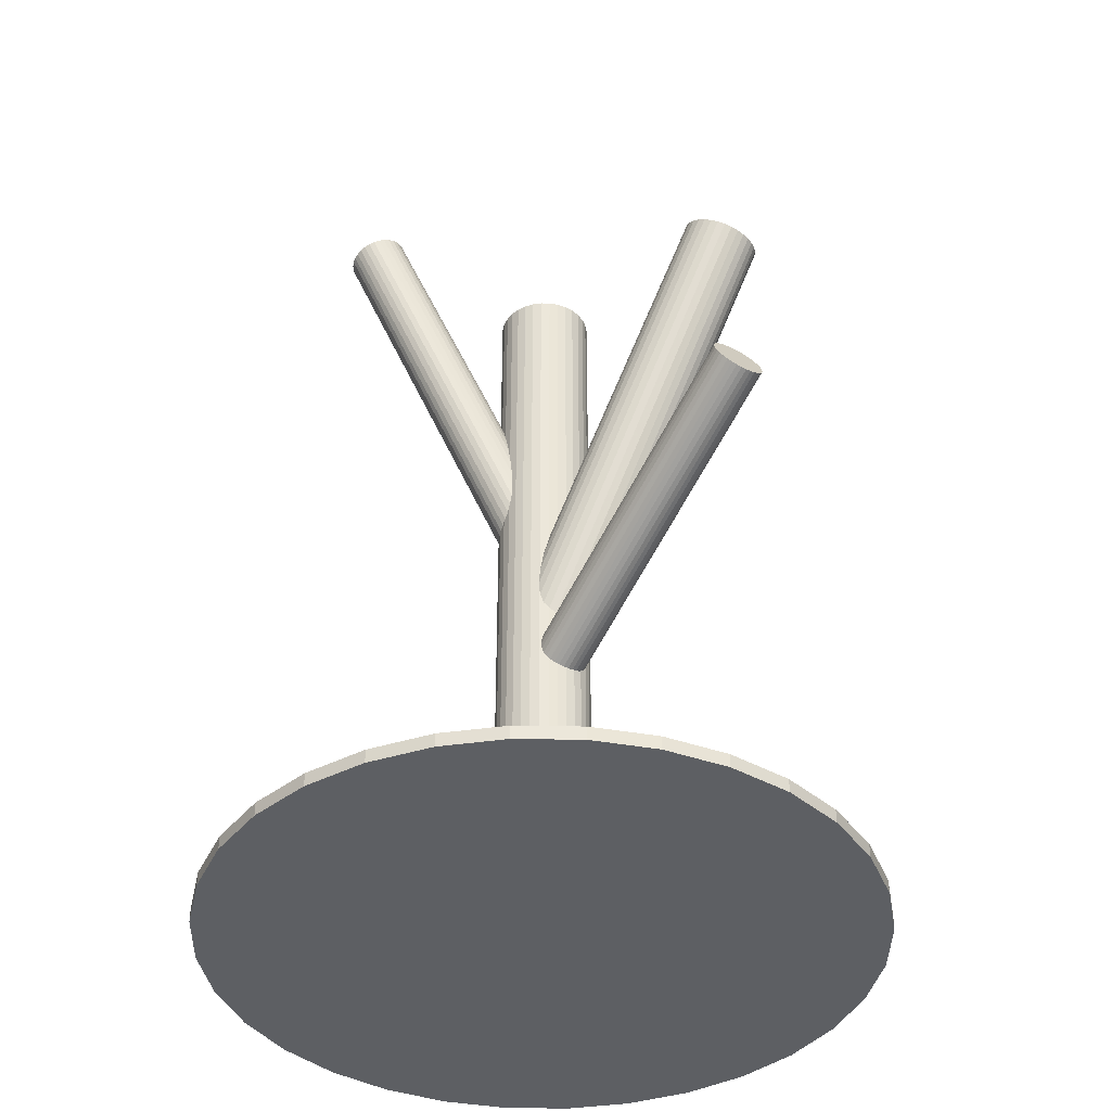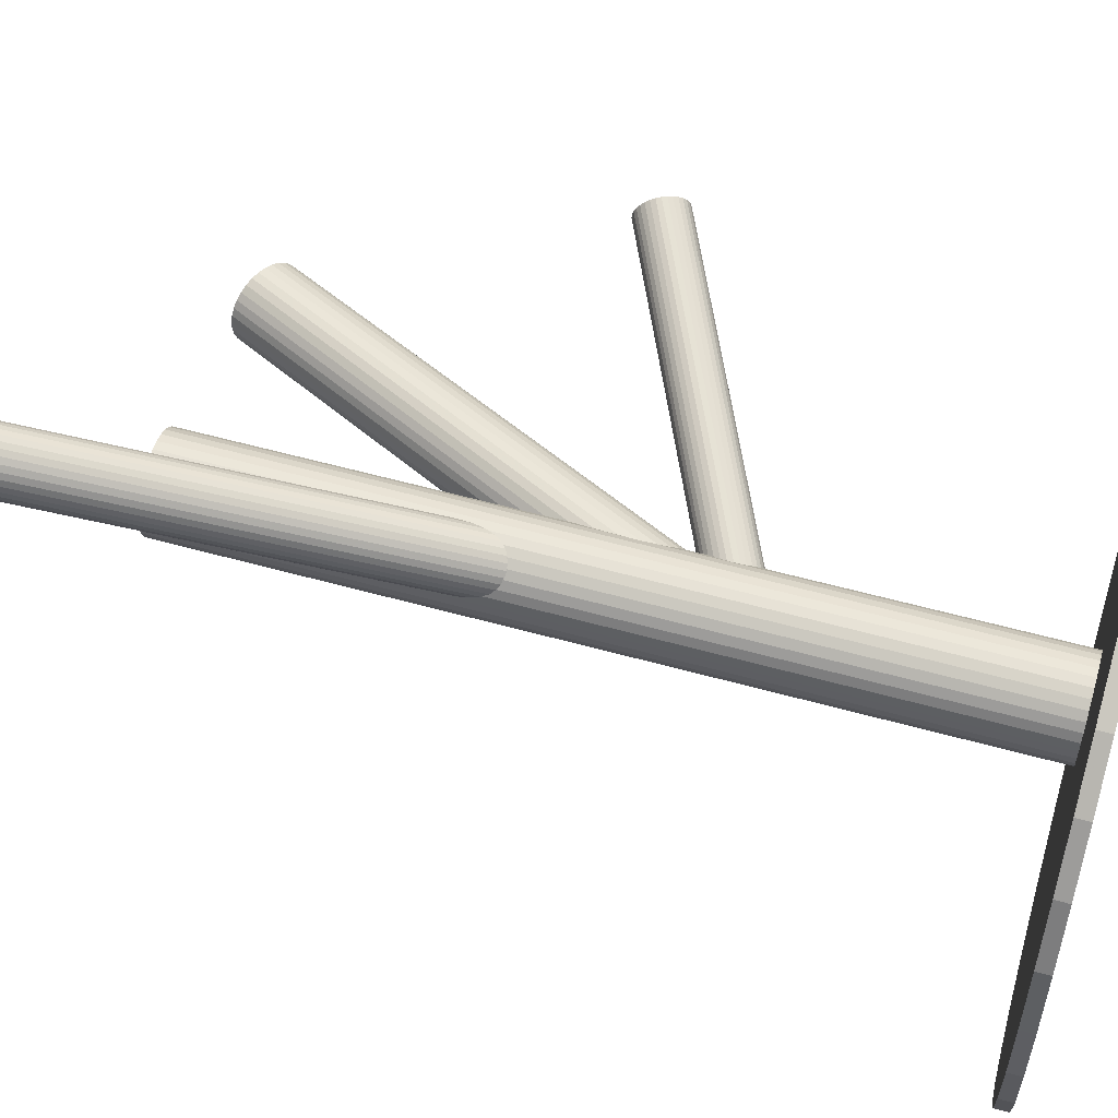
<metadata>
{"format":"obj","ext":"obj","renderer":"f3d","projection":"perspective","resolution":1024,"background":"white","views":[{"elev":-40.1,"azim":-130.6,"up":"+Z"},{"elev":57.2,"azim":106.1,"up":"+Y"}]}
</metadata>
<code>
v 0.005149 0 0.09272
v 0.005149 0 -0.1241
v 0.005149 0.01295 0.09272
v 0.005149 0.01295 -0.1241
v 0.005149 -0.01295 0.09272
v 0.005149 -0.01295 -0.1241
v -0.005616 -0.007193 0.09272
v -0.005616 -0.007193 -0.1241
v -0.005616 0.007193 0.09272
v -0.005616 0.007193 -0.1241
v 0.0143 0.009155 0.09272
v 0.0143 0.009155 -0.1241
v 0.0143 -0.009155 0.09272
v 0.0143 -0.009155 -0.1241
v 0.01785 -0.002526 0.09272
v 0.01785 -0.002526 -0.1241
v 0.01785 0.002526 0.09272
v 0.01785 0.002526 -0.1241
v 0.0181 0 0.09272
v 0.0181 0 -0.1241
v 0.01711 0.004954 0.09272
v 0.01711 0.004954 -0.1241
v 0.01711 -0.004954 0.09272
v 0.01711 -0.004954 -0.1241
v -0.002044 -0.01076 0.09272
v -0.002044 -0.01076 -0.1241
v -0.002044 0.01076 0.09272
v -0.002044 0.01076 -0.1241
v 0.0101 0.01196 0.09272
v 0.0101 0.01196 -0.1241
v 0.0101 -0.01196 0.09272
v 0.0101 -0.01196 -0.1241
v 0.002623 0.0127 0.09272
v 0.002623 0.0127 -0.1241
v 0.002623 -0.0127 0.09272
v 0.002623 -0.0127 -0.1241
v 0.007675 0.0127 0.09272
v 0.007675 0.0127 -0.1241
v 0.007675 -0.0127 0.09272
v 0.007675 -0.0127 -0.1241
v 0.0001947 0.01196 0.09272
v 0.0001947 0.01196 -0.1241
v 0.0001947 -0.01196 0.09272
v 0.0001947 -0.01196 -0.1241
v 0.01234 -0.01076 0.09272
v 0.01234 -0.01076 -0.1241
v 0.01234 0.01076 0.09272
v 0.01234 0.01076 -0.1241
v -0.006812 0.004954 0.09272
v -0.006812 0.004954 -0.1241
v -0.006812 -0.004954 0.09272
v -0.006812 -0.004954 -0.1241
v -0.007797 0 0.09272
v -0.007797 0 -0.1241
v -0.007549 -0.002526 0.09272
v -0.007549 -0.002526 -0.1241
v -0.007549 0.002526 0.09272
v -0.007549 0.002526 -0.1241
v -0.004006 0.009155 0.09272
v -0.004006 0.009155 -0.1241
v -0.004006 -0.009155 0.09272
v -0.004006 -0.009155 -0.1241
v 0.01591 -0.007193 0.09272
v 0.01591 -0.007193 -0.1241
v 0.01591 0.007193 0.09272
v 0.01591 0.007193 -0.1241
v 0.005149 0 -0.03021
v -0.0592 -0.01326 0.09054
v -0.004266 -0.00194 -0.03544
v -0.06861 -0.01519 0.08531
v 0.01456 0.00194 -0.02498
v -0.04978 -0.01132 0.09577
v -0.004516 0.0001888 -0.03534
v -0.06886 -0.01307 0.08541
v 0.01395 0.003993 -0.02508
v -0.05039 -0.009262 0.09567
v 0.01175 0.007568 -0.02586
v -0.05259 -0.005688 0.09489
v -0.003906 0.004342 -0.03456
v -0.06825 -0.008913 0.08619
v 0.013 0.005894 -0.02538
v -0.05134 -0.007361 0.09537
v -0.004394 0.00231 -0.03505
v -0.06874 -0.01095 0.08571
v 0.002941 0.01072 -0.03021
v -0.0614 -0.002537 0.09054
v -0.00307 0.006208 -0.03391
v -0.06742 -0.007047 0.08684
v 0.01025 0.008951 -0.02652
v -0.0541 -0.004304 0.09424
v 0.001147 0.01013 -0.03123
v -0.0632 -0.003121 0.08952
v 0.00482 0.01089 -0.02919
v -0.05953 -0.002364 0.09156
v 0.001754 -0.00999 -0.03312
v -0.06259 -0.02324 0.08764
v 0.01222 -0.007835 -0.02731
v -0.05213 -0.02109 0.09345
v 0.003586 -0.01064 -0.03221
v -0.06076 -0.0239 0.08854
v 0.01079 -0.00916 -0.02821
v -0.05355 -0.02242 0.09254
v -0.0004939 0.00916 -0.03221
v -0.06484 -0.004095 0.08854
v 0.006712 0.01064 -0.02821
v -0.05763 -0.00261 0.09254
v -0.001918 0.007835 -0.03312
v -0.06626 -0.00542 0.08764
v 0.008544 0.00999 -0.02731
v -0.0558 -0.003265 0.09345
v 0.005478 -0.01089 -0.03123
v -0.05887 -0.02415 0.08952
v 0.009152 -0.01013 -0.02919
v -0.05519 -0.02339 0.09156
v 5.28e-05 -0.008951 -0.03391
v -0.06429 -0.02221 0.08684
v 0.01337 -0.006208 -0.02652
v -0.05098 -0.01946 0.09424
v 0.007357 -0.01072 -0.03021
v -0.05699 -0.02397 0.09054
v 0.01469 -0.00231 -0.02538
v -0.04965 -0.01557 0.09537
v -0.002705 -0.005894 -0.03505
v -0.06705 -0.01915 0.08571
v 0.0142 -0.004342 -0.02586
v -0.05014 -0.0176 0.09489
v -0.001453 -0.007568 -0.03456
v -0.0658 -0.02082 0.08619
v -0.003655 -0.003993 -0.03534
v -0.068 -0.01725 0.08541
v 0.01481 -0.0001888 -0.02508
v -0.04953 -0.01344 0.09567
v 0.005149 -0 -0.0003883
v 0.03584 0.04261 0.1208
v 0.0006345 -0.006269 0.00296
v 0.03132 0.03634 0.1241
v 0.009664 0.006269 -0.003736
v 0.04035 0.04888 0.1174
v -0.001684 0.00492 -0.0003883
v 0.029 0.04753 0.1208
v 0.01273 -0.003603 -0.001041
v 0.04342 0.03901 0.1201
v 0.01097 -0.006049 0.0002649
v 0.04166 0.03656 0.1214
v 0.008322 -0.007574 0.001472
v 0.03901 0.03504 0.1226
v 0.01334 -0.0006082 -0.002248
v 0.04402 0.042 0.1189
v 0.01317 0.0009537 -0.002756
v 0.04386 0.04357 0.1184
v 0.006788 -0.007912 0.001979
v 0.03747 0.0347 0.1231
v 0.005107 0.007946 -0.003172
v 0.03579 0.05056 0.118
v -0.002401 -0.002479 0.002396
v 0.02829 0.04013 0.1236
v 0.01319 -0.002147 -0.00167
v 0.04388 0.04046 0.1195
v 0.009734 -0.006945 0.000893
v 0.04042 0.03567 0.1221
v 0.01193 0.003909 -0.003482
v 0.04262 0.04652 0.1177
v 0.003593 -0.007675 0.002705
v 0.03428 0.03494 0.1239
v 0.01091 0.005189 -0.003672
v 0.0416 0.0478 0.1175
v 0.002054 -0.007109 0.002896
v 0.03274 0.0355 0.1241
v 0.008244 0.007109 -0.003672
v 0.03893 0.04972 0.1175
v -0.0006118 -0.005189 0.002896
v 0.03007 0.03742 0.1241
v 0.006705 0.007675 -0.003482
v 0.03739 0.05029 0.1177
v -0.001637 -0.003909 0.002705
v 0.02905 0.0387 0.1239
v 0.0005643 0.006945 -0.00167
v 0.03125 0.04956 0.1195
v -0.002891 0.002147 0.000893
v 0.02779 0.04476 0.1221
v 0.0127 0.002479 -0.003172
v 0.04338 0.04509 0.118
v 0.005191 -0.007946 0.002396
v 0.03588 0.03467 0.1236
v 0.00351 0.007912 -0.002756
v 0.0342 0.05052 0.1184
v -0.002875 -0.0009537 0.001979
v 0.02781 0.04166 0.1231
v -0.00304 0.0006082 0.001472
v 0.02765 0.04322 0.1226
v 0.001976 0.007574 -0.002248
v 0.03266 0.05019 0.1189
v -0.0006714 0.006049 -0.001041
v 0.03001 0.04866 0.1201
v -0.002433 0.003603 0.0002649
v 0.02825 0.04621 0.1214
v 0.01198 -0.00492 -0.0003883
v 0.04267 0.03769 0.1208
v -0.08995 0.01492 0.0009463
v 0.005149 0 -0.04359
v -0.09293 0.01539 -0.005567
v 0.002172 0.0004671 -0.0501
v -0.08697 0.01445 0.00746
v 0.008126 -0.0004671 -0.03707
v -0.09265 0.01676 -0.005442
v 0.002446 0.001841 -0.04997
v -0.08681 0.01585 0.007335
v 0.008286 0.0009252 -0.0372
v -0.09253 0.009284 -0.002673
v 0.00257 -0.005636 -0.0472
v -0.08922 0.008765 0.004565
v 0.005878 -0.006155 -0.03997
v -0.09212 0.008548 -0.001546
v 0.002982 -0.006372 -0.04608
v -0.08984 0.008191 0.003439
v 0.005261 -0.006729 -0.04109
v -0.08677 0.0172 0.006964
v 0.008325 0.002282 -0.03757
v -0.09227 0.01807 -0.005072
v 0.002824 0.003145 -0.0496
v -0.08944 0.02197 -0.0003244
v 0.005659 0.007045 -0.04486
v -0.08828 0.02178 0.002217
v 0.006821 0.006863 -0.04231
v -0.08863 0.009576 0.005552
v 0.006468 -0.005344 -0.03898
v -0.09284 0.01024 -0.00366
v 0.002258 -0.004683 -0.04819
v -0.08686 0.01847 0.006362
v 0.008242 0.003551 -0.03817
v -0.09181 0.01925 -0.00447
v 0.003292 0.004328 -0.049
v -0.08884 0.02201 0.0009463
v 0.006262 0.00709 -0.04359
v -0.09106 0.00783 0.0009463
v 0.004037 -0.00709 -0.04359
v -0.08809 0.01059 0.006362
v 0.007006 -0.004328 -0.03817
v -0.09304 0.01137 -0.00447
v 0.002056 -0.003551 -0.049
v -0.08706 0.0196 0.005552
v 0.008041 0.004683 -0.03898
v -0.09127 0.02026 -0.00366
v 0.003831 0.005344 -0.04819
v -0.09162 0.008057 -0.0003244
v 0.003477 -0.006863 -0.04486
v -0.09046 0.007875 0.002217
v 0.004639 -0.007045 -0.04231
v -0.08762 0.01178 0.006964
v 0.007474 -0.003145 -0.03757
v -0.09312 0.01264 -0.005072
v 0.001973 -0.002282 -0.0496
v -0.09006 0.02165 -0.001546
v 0.005038 0.006729 -0.04608
v -0.08778 0.02129 0.003439
v 0.007316 0.006372 -0.04109
v -0.09068 0.02108 -0.002673
v 0.00442 0.006155 -0.0472
v -0.08737 0.02056 0.004565
v 0.007728 0.005636 -0.03997
v -0.09309 0.014 -0.005442
v 0.002012 -0.0009252 -0.04997
v -0.08725 0.01308 0.007335
v 0.007852 -0.001841 -0.0372
v 0.005149 0 -0.1204
v 0.005149 0 -0.1241
v 0.005149 0.08798 -0.1204
v 0.005149 0.08798 -0.1241
v 0.005149 -0.08798 -0.1204
v 0.005149 -0.08798 -0.1241
v 0.06736 0.06221 -0.1204
v 0.06736 0.06221 -0.1241
v 0.06736 -0.06221 -0.1204
v 0.06736 -0.06221 -0.1241
v 0.03882 0.08128 -0.1204
v 0.03882 0.08128 -0.1241
v 0.03882 -0.08128 -0.1204
v 0.03882 -0.08128 -0.1241
v 0.09143 0.01716 -0.1204
v 0.09143 0.01716 -0.1241
v 0.09143 -0.01716 -0.1204
v 0.09143 -0.01716 -0.1241
v -0.068 0.04888 -0.1204
v -0.068 0.04888 -0.1241
v -0.068 -0.04888 -0.1204
v -0.068 -0.04888 -0.1241
v 0.02231 0.08629 -0.1204
v 0.02231 0.08629 -0.1241
v 0.02231 -0.08629 -0.1204
v 0.02231 -0.08629 -0.1241
v 0.05403 -0.07315 -0.1204
v 0.05403 -0.07315 -0.1241
v 0.05403 0.07315 -0.1204
v 0.05403 0.07315 -0.1241
v 0.09312 0 -0.1204
v 0.09312 0 -0.1241
v 0.08643 0.03367 -0.1204
v 0.08643 0.03367 -0.1241
v 0.08643 -0.03367 -0.1204
v 0.08643 -0.03367 -0.1241
v -0.07613 0.03367 -0.1204
v -0.07613 0.03367 -0.1241
v -0.07613 -0.03367 -0.1204
v -0.07613 -0.03367 -0.1241
v -0.08283 0 -0.1204
v -0.08283 0 -0.1241
v -0.04373 -0.07315 -0.1204
v -0.04373 -0.07315 -0.1241
v -0.04373 0.07315 -0.1204
v -0.04373 0.07315 -0.1241
v -0.01201 0.08629 -0.1204
v -0.01201 0.08629 -0.1241
v -0.01201 -0.08629 -0.1204
v -0.01201 -0.08629 -0.1241
v 0.0783 0.04888 -0.1204
v 0.0783 0.04888 -0.1241
v 0.0783 -0.04888 -0.1204
v 0.0783 -0.04888 -0.1241
v -0.08114 0.01716 -0.1204
v -0.08114 0.01716 -0.1241
v -0.08114 -0.01716 -0.1204
v -0.08114 -0.01716 -0.1241
v -0.02852 0.08128 -0.1204
v -0.02852 0.08128 -0.1241
v -0.02852 -0.08128 -0.1204
v -0.02852 -0.08128 -0.1241
v -0.05706 0.06221 -0.1204
v -0.05706 0.06221 -0.1241
v -0.05706 -0.06221 -0.1204
v -0.05706 -0.06221 -0.1241
f 20 2 18
f 20 18 19
f 19 18 17
f 19 17 1
f 18 2 22
f 18 22 17
f 17 22 21
f 17 21 1
f 22 2 66
f 22 66 21
f 21 66 65
f 21 65 1
f 66 2 12
f 66 12 65
f 65 12 11
f 65 11 1
f 12 2 48
f 12 48 11
f 11 48 47
f 11 47 1
f 48 2 30
f 48 30 47
f 47 30 29
f 47 29 1
f 30 2 38
f 30 38 29
f 29 38 37
f 29 37 1
f 38 2 4
f 38 4 37
f 37 4 3
f 37 3 1
f 4 2 34
f 4 34 3
f 3 34 33
f 3 33 1
f 34 2 42
f 34 42 33
f 33 42 41
f 33 41 1
f 42 2 28
f 42 28 41
f 41 28 27
f 41 27 1
f 28 2 60
f 28 60 27
f 27 60 59
f 27 59 1
f 60 2 10
f 60 10 59
f 59 10 9
f 59 9 1
f 10 2 50
f 10 50 9
f 9 50 49
f 9 49 1
f 50 2 58
f 50 58 49
f 49 58 57
f 49 57 1
f 58 2 54
f 58 54 57
f 57 54 53
f 57 53 1
f 54 2 56
f 54 56 53
f 53 56 55
f 53 55 1
f 56 2 52
f 56 52 55
f 55 52 51
f 55 51 1
f 52 2 8
f 52 8 51
f 51 8 7
f 51 7 1
f 8 2 62
f 8 62 7
f 7 62 61
f 7 61 1
f 62 2 26
f 62 26 61
f 61 26 25
f 61 25 1
f 26 2 44
f 26 44 25
f 25 44 43
f 25 43 1
f 44 2 36
f 44 36 43
f 43 36 35
f 43 35 1
f 36 2 6
f 36 6 35
f 35 6 5
f 35 5 1
f 6 2 40
f 6 40 5
f 5 40 39
f 5 39 1
f 40 2 32
f 40 32 39
f 39 32 31
f 39 31 1
f 32 2 46
f 32 46 31
f 31 46 45
f 31 45 1
f 46 2 14
f 46 14 45
f 45 14 13
f 45 13 1
f 14 2 64
f 14 64 13
f 13 64 63
f 13 63 1
f 64 2 24
f 64 24 63
f 63 24 23
f 63 23 1
f 24 2 16
f 24 16 23
f 23 16 15
f 23 15 1
f 16 2 20
f 16 20 15
f 15 20 19
f 15 19 1
f 119 67 113
f 119 113 120
f 120 113 114
f 120 114 68
f 113 67 101
f 113 101 114
f 114 101 102
f 114 102 68
f 101 67 97
f 101 97 102
f 102 97 98
f 102 98 68
f 97 67 117
f 97 117 98
f 98 117 118
f 98 118 68
f 117 67 125
f 117 125 118
f 118 125 126
f 118 126 68
f 125 67 121
f 125 121 126
f 126 121 122
f 126 122 68
f 121 67 131
f 121 131 122
f 122 131 132
f 122 132 68
f 131 67 71
f 131 71 132
f 132 71 72
f 132 72 68
f 71 67 75
f 71 75 72
f 72 75 76
f 72 76 68
f 75 67 81
f 75 81 76
f 76 81 82
f 76 82 68
f 81 67 77
f 81 77 82
f 82 77 78
f 82 78 68
f 77 67 89
f 77 89 78
f 78 89 90
f 78 90 68
f 89 67 109
f 89 109 90
f 90 109 110
f 90 110 68
f 109 67 105
f 109 105 110
f 110 105 106
f 110 106 68
f 105 67 93
f 105 93 106
f 106 93 94
f 106 94 68
f 93 67 85
f 93 85 94
f 94 85 86
f 94 86 68
f 85 67 91
f 85 91 86
f 86 91 92
f 86 92 68
f 91 67 103
f 91 103 92
f 92 103 104
f 92 104 68
f 103 67 107
f 103 107 104
f 104 107 108
f 104 108 68
f 107 67 87
f 107 87 108
f 108 87 88
f 108 88 68
f 87 67 79
f 87 79 88
f 88 79 80
f 88 80 68
f 79 67 83
f 79 83 80
f 80 83 84
f 80 84 68
f 83 67 73
f 83 73 84
f 84 73 74
f 84 74 68
f 73 67 69
f 73 69 74
f 74 69 70
f 74 70 68
f 69 67 129
f 69 129 70
f 70 129 130
f 70 130 68
f 129 67 123
f 129 123 130
f 130 123 124
f 130 124 68
f 123 67 127
f 123 127 124
f 124 127 128
f 124 128 68
f 127 67 115
f 127 115 128
f 128 115 116
f 128 116 68
f 115 67 95
f 115 95 116
f 116 95 96
f 116 96 68
f 95 67 99
f 95 99 96
f 96 99 100
f 96 100 68
f 99 67 111
f 99 111 100
f 100 111 112
f 100 112 68
f 111 67 119
f 111 119 112
f 112 119 120
f 112 120 68
f 139 133 195
f 139 195 140
f 140 195 196
f 140 196 134
f 195 133 179
f 195 179 196
f 196 179 180
f 196 180 134
f 179 133 189
f 179 189 180
f 180 189 190
f 180 190 134
f 189 133 187
f 189 187 190
f 190 187 188
f 190 188 134
f 187 133 155
f 187 155 188
f 188 155 156
f 188 156 134
f 155 133 175
f 155 175 156
f 156 175 176
f 156 176 134
f 175 133 171
f 175 171 176
f 176 171 172
f 176 172 134
f 171 133 135
f 171 135 172
f 172 135 136
f 172 136 134
f 135 133 167
f 135 167 136
f 136 167 168
f 136 168 134
f 167 133 163
f 167 163 168
f 168 163 164
f 168 164 134
f 163 133 183
f 163 183 164
f 164 183 184
f 164 184 134
f 183 133 151
f 183 151 184
f 184 151 152
f 184 152 134
f 151 133 145
f 151 145 152
f 152 145 146
f 152 146 134
f 145 133 159
f 145 159 146
f 146 159 160
f 146 160 134
f 159 133 143
f 159 143 160
f 160 143 144
f 160 144 134
f 143 133 197
f 143 197 144
f 144 197 198
f 144 198 134
f 197 133 141
f 197 141 198
f 198 141 142
f 198 142 134
f 141 133 157
f 141 157 142
f 142 157 158
f 142 158 134
f 157 133 147
f 157 147 158
f 158 147 148
f 158 148 134
f 147 133 149
f 147 149 148
f 148 149 150
f 148 150 134
f 149 133 181
f 149 181 150
f 150 181 182
f 150 182 134
f 181 133 161
f 181 161 182
f 182 161 162
f 182 162 134
f 161 133 165
f 161 165 162
f 162 165 166
f 162 166 134
f 165 133 137
f 165 137 166
f 166 137 138
f 166 138 134
f 137 133 169
f 137 169 138
f 138 169 170
f 138 170 134
f 169 133 173
f 169 173 170
f 170 173 174
f 170 174 134
f 173 133 153
f 173 153 174
f 174 153 154
f 174 154 134
f 153 133 185
f 153 185 154
f 154 185 186
f 154 186 134
f 185 133 191
f 185 191 186
f 186 191 192
f 186 192 134
f 191 133 177
f 191 177 192
f 192 177 178
f 192 178 134
f 177 133 193
f 177 193 178
f 178 193 194
f 178 194 134
f 193 133 139
f 193 139 194
f 194 139 140
f 194 140 134
f 236 200 248
f 236 248 235
f 235 248 247
f 235 247 199
f 248 200 216
f 248 216 247
f 247 216 215
f 247 215 199
f 216 200 212
f 216 212 215
f 215 212 211
f 215 211 199
f 212 200 226
f 212 226 211
f 211 226 225
f 211 225 199
f 226 200 238
f 226 238 225
f 225 238 237
f 225 237 199
f 238 200 250
f 238 250 237
f 237 250 249
f 237 249 199
f 250 200 264
f 250 264 249
f 249 264 263
f 249 263 199
f 264 200 204
f 264 204 263
f 263 204 203
f 263 203 199
f 204 200 208
f 204 208 203
f 203 208 207
f 203 207 199
f 208 200 218
f 208 218 207
f 207 218 217
f 207 217 199
f 218 200 230
f 218 230 217
f 217 230 229
f 217 229 199
f 230 200 242
f 230 242 229
f 229 242 241
f 229 241 199
f 242 200 260
f 242 260 241
f 241 260 259
f 241 259 199
f 260 200 256
f 260 256 259
f 259 256 255
f 259 255 199
f 256 200 224
f 256 224 255
f 255 224 223
f 255 223 199
f 224 200 234
f 224 234 223
f 223 234 233
f 223 233 199
f 234 200 222
f 234 222 233
f 233 222 221
f 233 221 199
f 222 200 254
f 222 254 221
f 221 254 253
f 221 253 199
f 254 200 258
f 254 258 253
f 253 258 257
f 253 257 199
f 258 200 244
f 258 244 257
f 257 244 243
f 257 243 199
f 244 200 232
f 244 232 243
f 243 232 231
f 243 231 199
f 232 200 220
f 232 220 231
f 231 220 219
f 231 219 199
f 220 200 206
f 220 206 219
f 219 206 205
f 219 205 199
f 206 200 202
f 206 202 205
f 205 202 201
f 205 201 199
f 202 200 262
f 202 262 201
f 201 262 261
f 201 261 199
f 262 200 252
f 262 252 261
f 261 252 251
f 261 251 199
f 252 200 240
f 252 240 251
f 251 240 239
f 251 239 199
f 240 200 228
f 240 228 239
f 239 228 227
f 239 227 199
f 228 200 210
f 228 210 227
f 227 210 209
f 227 209 199
f 210 200 214
f 210 214 209
f 209 214 213
f 209 213 199
f 214 200 246
f 214 246 213
f 213 246 245
f 213 245 199
f 246 200 236
f 246 236 245
f 245 236 235
f 245 235 199
f 296 266 280
f 296 280 295
f 295 280 279
f 295 279 265
f 280 266 298
f 280 298 279
f 279 298 297
f 279 297 265
f 298 266 316
f 298 316 297
f 297 316 315
f 297 315 265
f 316 266 272
f 316 272 315
f 315 272 271
f 315 271 265
f 272 266 294
f 272 294 271
f 271 294 293
f 271 293 265
f 294 266 276
f 294 276 293
f 293 276 275
f 293 275 265
f 276 266 288
f 276 288 275
f 275 288 287
f 275 287 265
f 288 266 268
f 288 268 287
f 287 268 267
f 287 267 265
f 268 266 312
f 268 312 267
f 267 312 311
f 267 311 265
f 312 266 324
f 312 324 311
f 311 324 323
f 311 323 265
f 324 266 310
f 324 310 323
f 323 310 309
f 323 309 265
f 310 266 328
f 310 328 309
f 309 328 327
f 309 327 265
f 328 266 284
f 328 284 327
f 327 284 283
f 327 283 265
f 284 266 302
f 284 302 283
f 283 302 301
f 283 301 265
f 302 266 320
f 302 320 301
f 301 320 319
f 301 319 265
f 320 266 306
f 320 306 319
f 319 306 305
f 319 305 265
f 306 266 322
f 306 322 305
f 305 322 321
f 305 321 265
f 322 266 304
f 322 304 321
f 321 304 303
f 321 303 265
f 304 266 286
f 304 286 303
f 303 286 285
f 303 285 265
f 286 266 330
f 286 330 285
f 285 330 329
f 285 329 265
f 330 266 308
f 330 308 329
f 329 308 307
f 329 307 265
f 308 266 326
f 308 326 307
f 307 326 325
f 307 325 265
f 326 266 314
f 326 314 325
f 325 314 313
f 325 313 265
f 314 266 270
f 314 270 313
f 313 270 269
f 313 269 265
f 270 266 290
f 270 290 269
f 269 290 289
f 269 289 265
f 290 266 278
f 290 278 289
f 289 278 277
f 289 277 265
f 278 266 292
f 278 292 277
f 277 292 291
f 277 291 265
f 292 266 274
f 292 274 291
f 291 274 273
f 291 273 265
f 274 266 318
f 274 318 273
f 273 318 317
f 273 317 265
f 318 266 300
f 318 300 317
f 317 300 299
f 317 299 265
f 300 266 282
f 300 282 299
f 299 282 281
f 299 281 265
f 282 266 296
f 282 296 281
f 281 296 295
f 281 295 265

</code>
